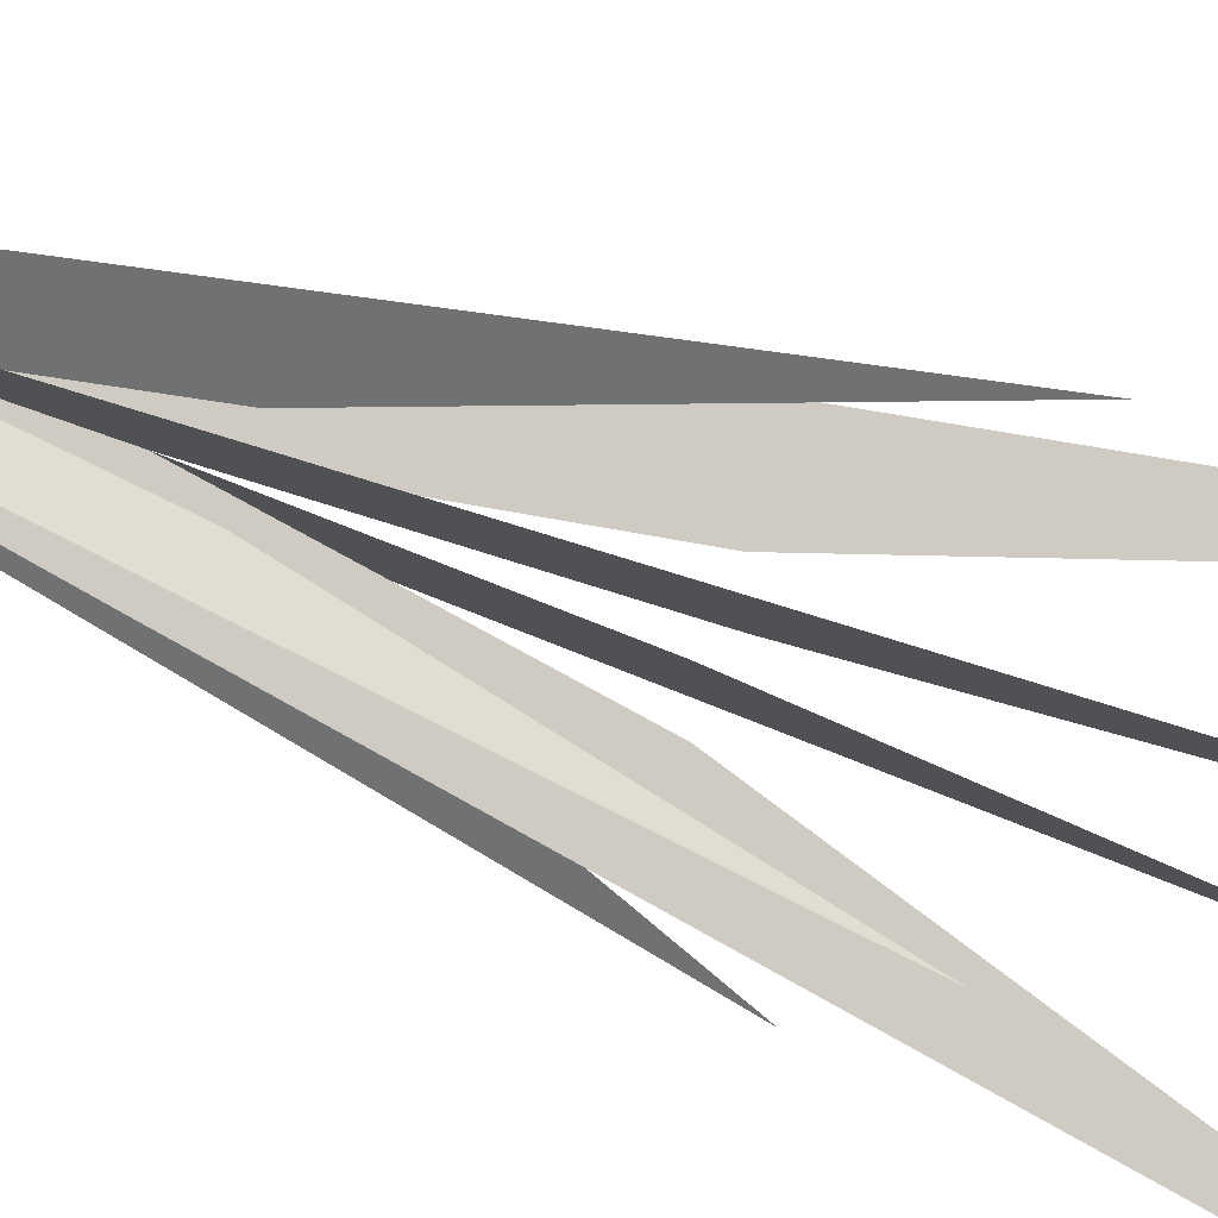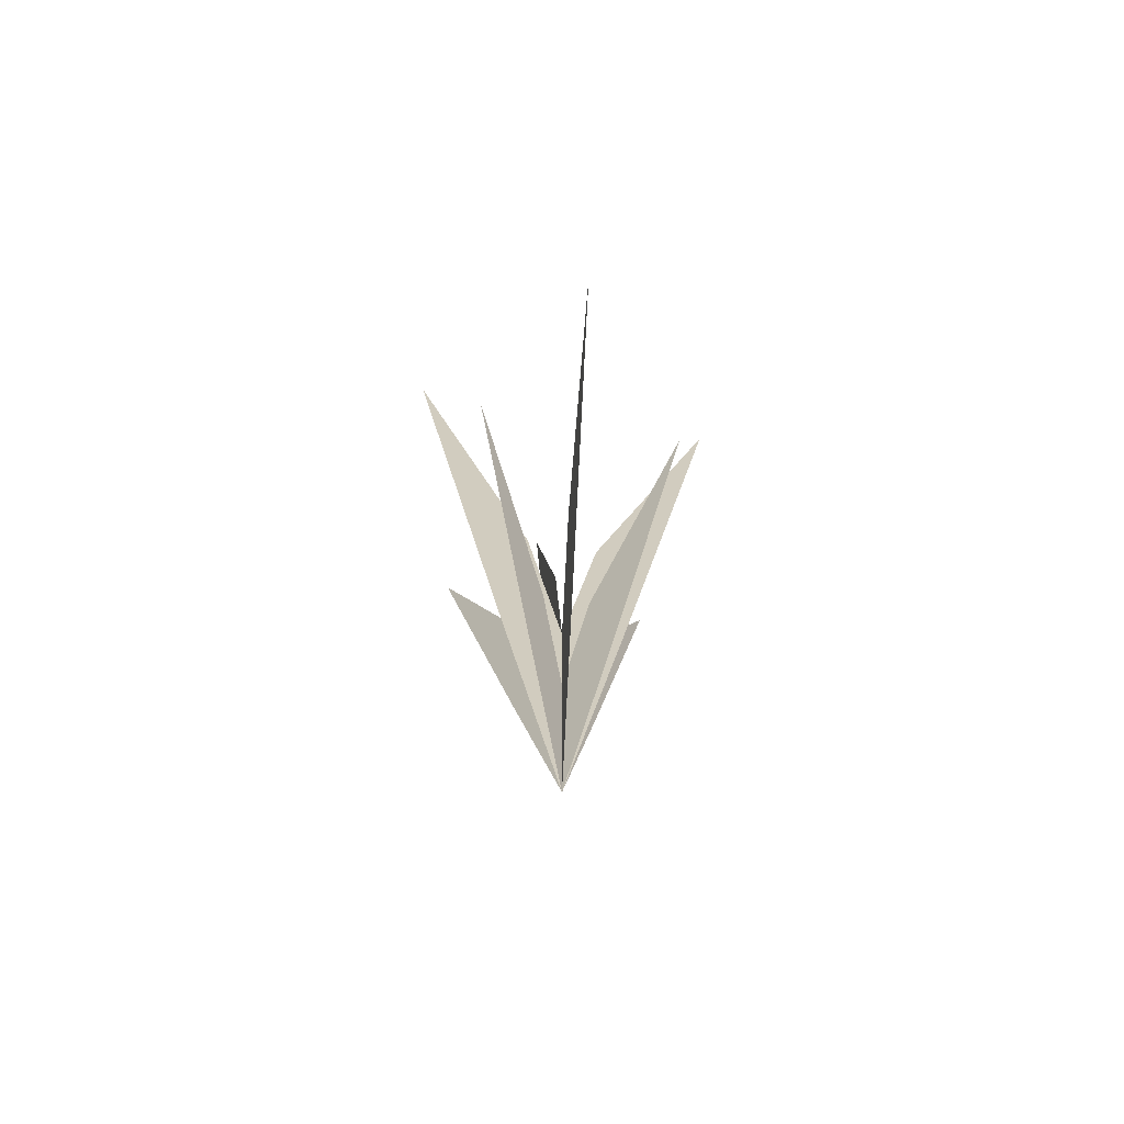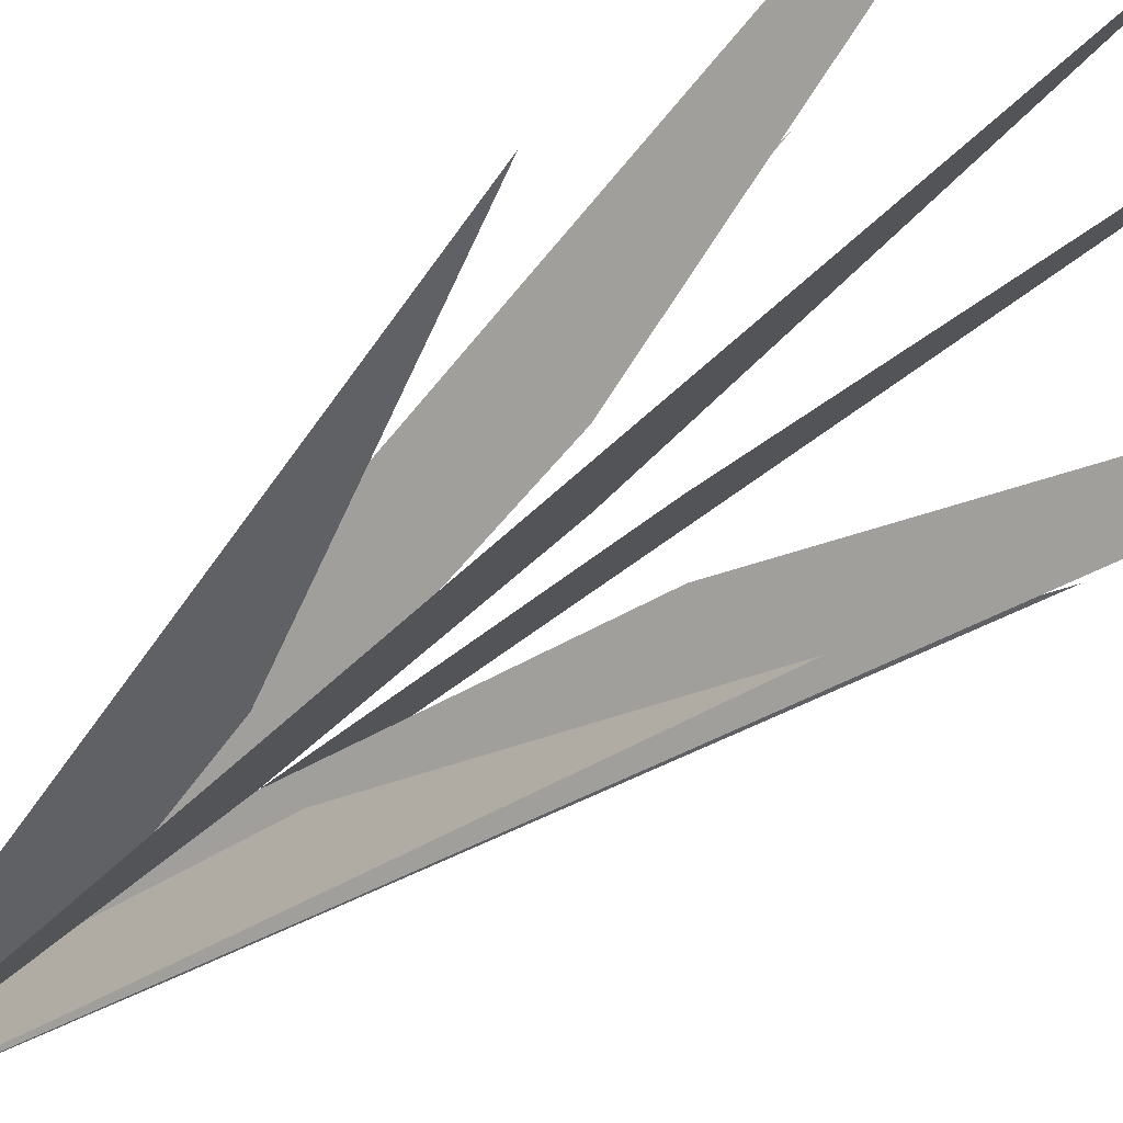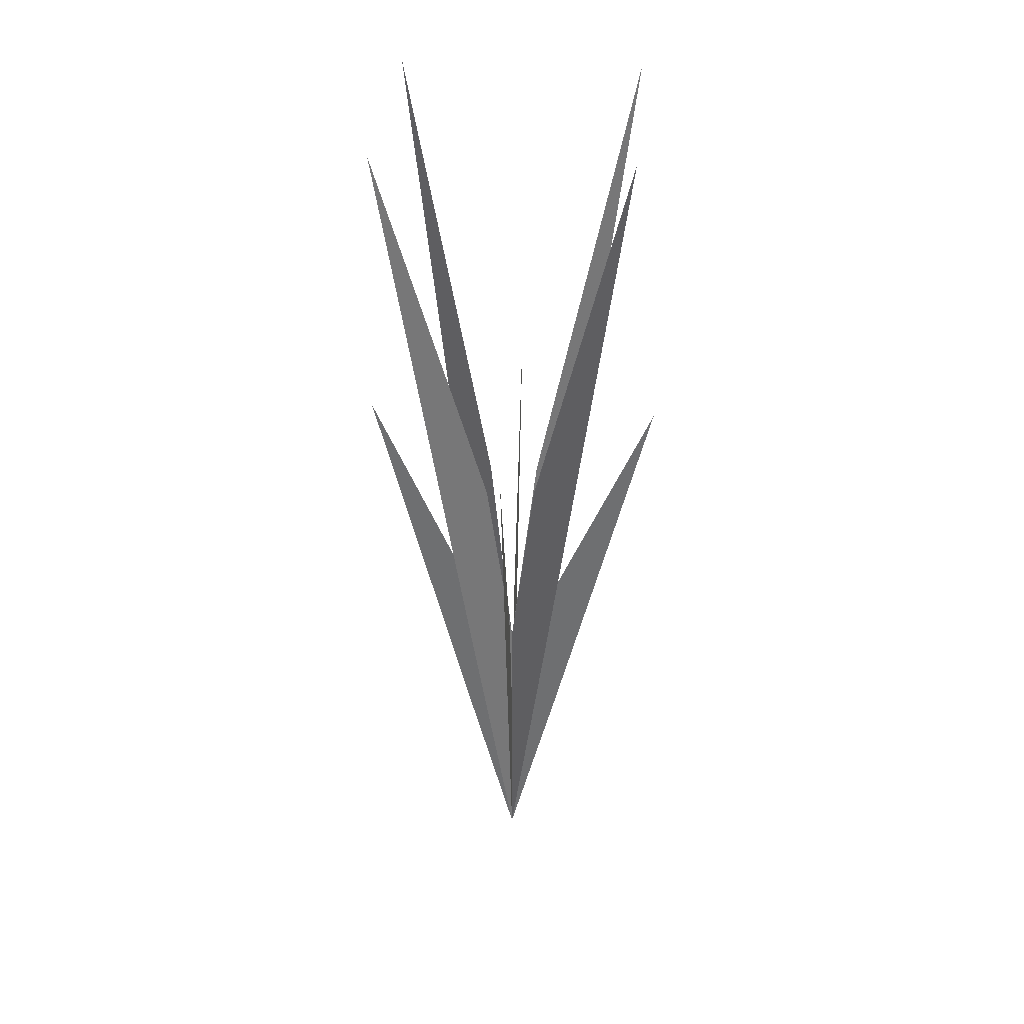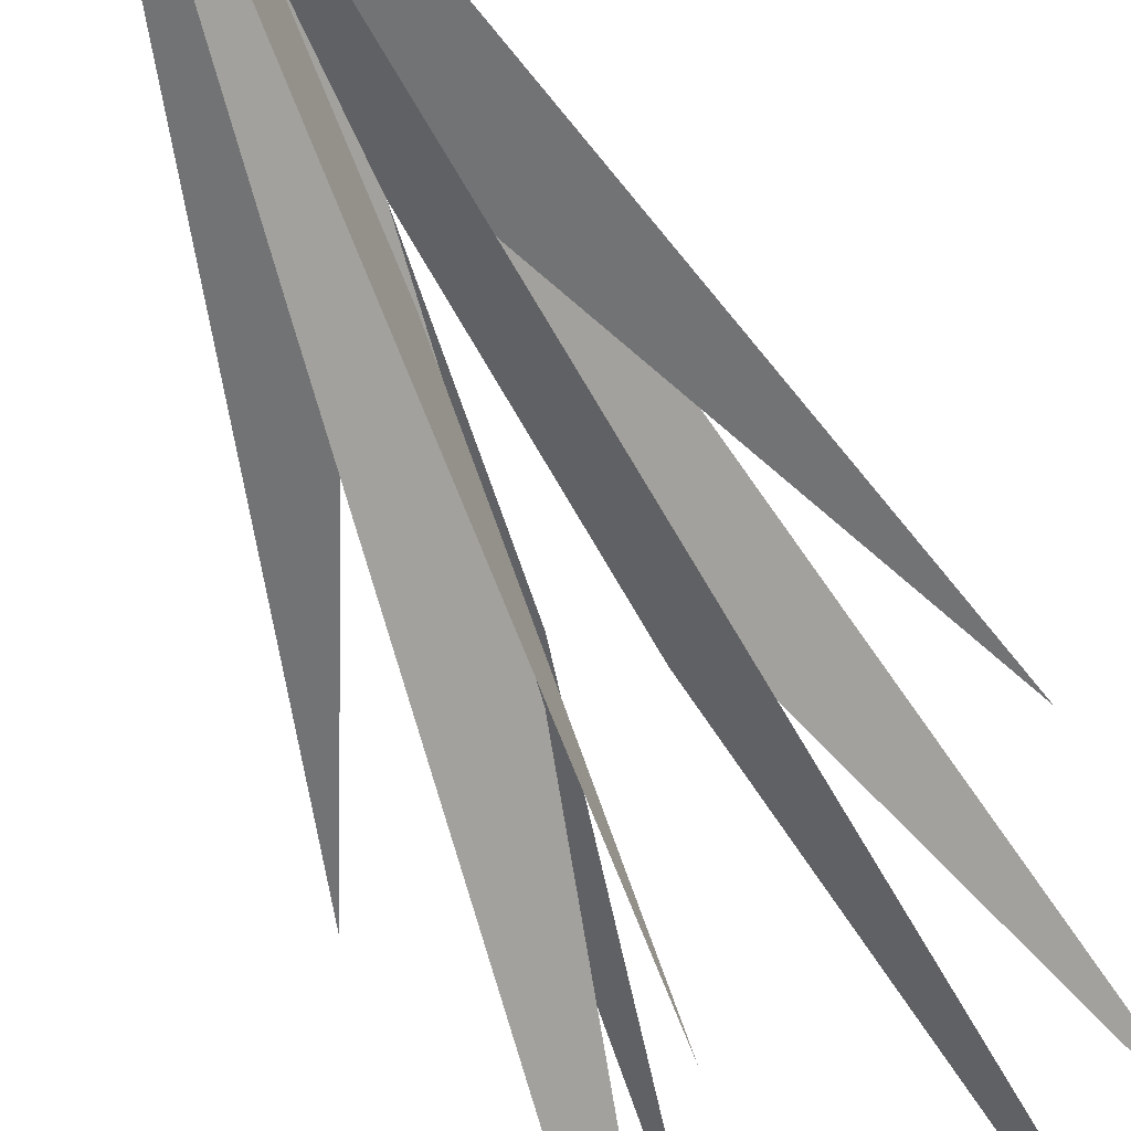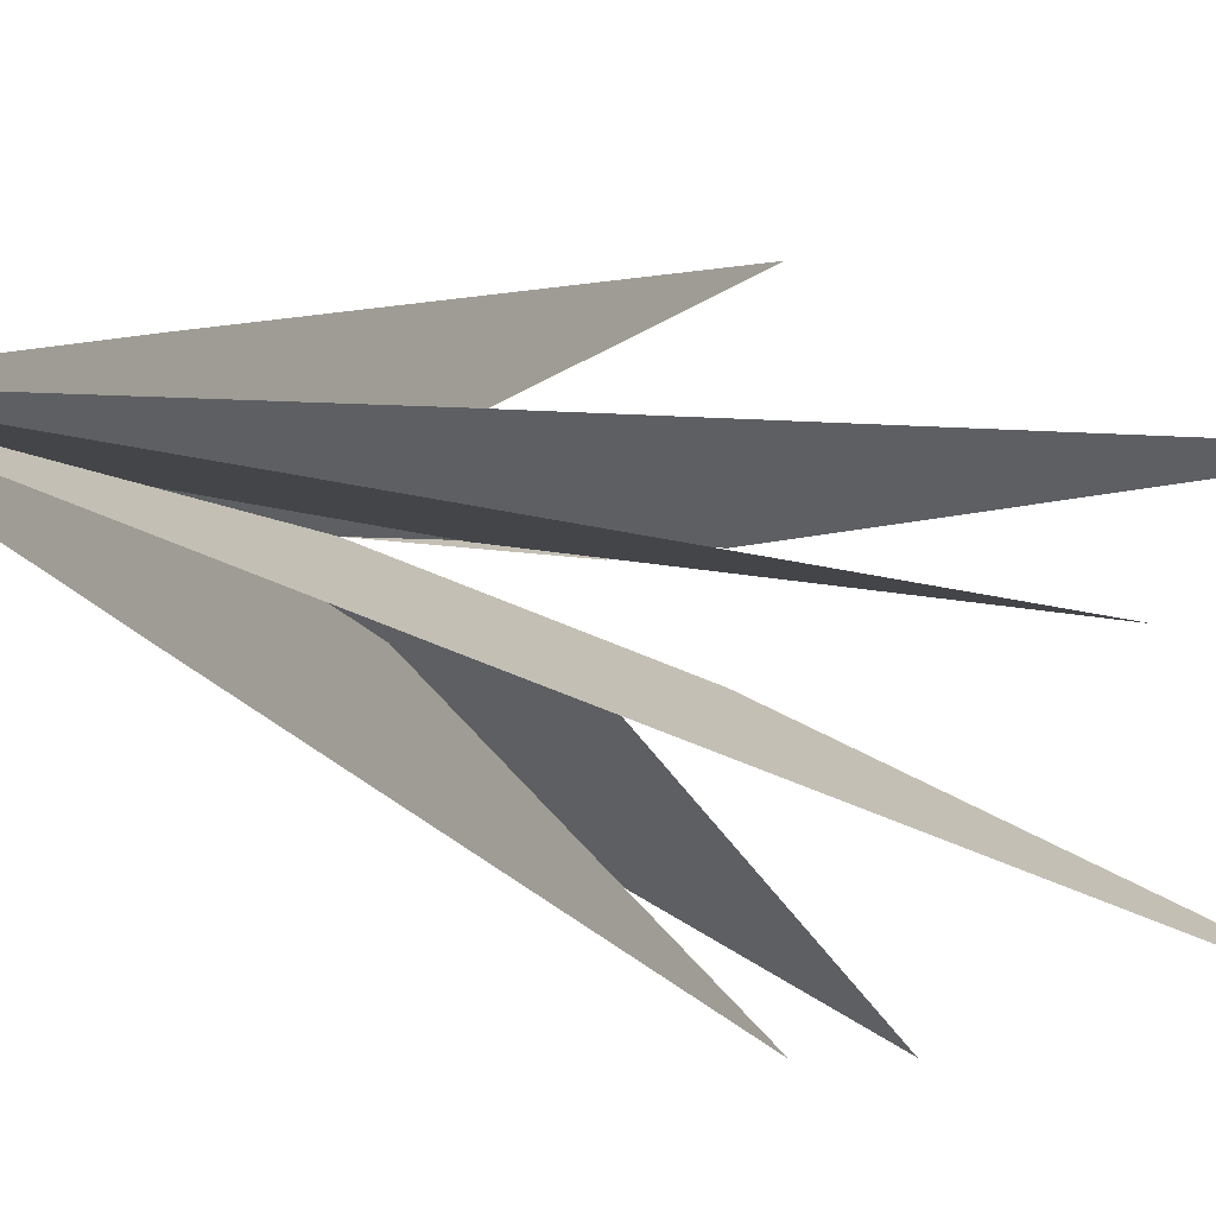
<metadata>
{"format":"obj","ext":"obj","renderer":"f3d","projection":"perspective","resolution":1024,"background":"white","views":[{"elev":-55.2,"azim":67.2,"up":"+Z"},{"elev":-67.3,"azim":34.4,"up":"+Y"},{"elev":-47.5,"azim":135.6,"up":"+Z"},{"elev":34.8,"azim":-85.5,"up":"+Y"},{"elev":-55.8,"azim":22.0,"up":"+Z"},{"elev":-9.0,"azim":30.5,"up":"+Z"}]}
</metadata>
<code>
g jian01
v -2.268 -10.94 -4e-06
v -1e-05 -19.87 1e-06
v -4e-06 -11.2 0
v -6.851 7.543 -1.3e-05
v 2.268 -10.94 2e-06
v 6.851 7.543 6e-06
v -1.419 -4.946 -4e-06
v 1.419 -4.946 0
v -8e-06 -10.94 2.268
v -1e-05 -19.87 1e-06
v -4e-06 -11.2 0
v -2e-06 7.543 6.851
v 0 -10.94 -2.268
v 2.2e-05 7.543 -6.851
v -2e-06 -4.946 1.419
v 3e-06 -4.946 -1.419
f 1 2 3
f 3 4 1
f 3 2 5
f 5 6 3
f 7 4 3
f 3 6 8
f 9 10 11
f 11 12 9
f 11 10 13
f 13 14 11
f 15 12 11
f 11 14 16
g jian02
v -1.843 -5.917 -1.843
v -2e-06 -19.87 -1e-06
v -1e-06 -6.324 -2e-06
v -5.567 22.98 -5.567
v 1.843 -5.917 1.843
v 5.567 22.98 5.567
v -1.153 3.459 -1.153
v 1.153 3.459 1.153
v -1.843 -5.917 1.843
v -2e-06 -19.87 -1e-06
v -1e-06 -6.324 -2e-06
v -5.567 22.98 5.567
v 1.843 -5.917 -1.843
v 5.567 22.98 -5.567
v -1.153 3.459 1.153
v 1.153 3.459 -1.153
f 17 18 19
f 19 20 17
f 19 18 21
f 21 22 19
f 23 20 19
f 19 22 24
f 25 26 27
f 27 28 25
f 27 26 29
f 29 30 27
f 31 28 27
f 27 30 32

</code>
